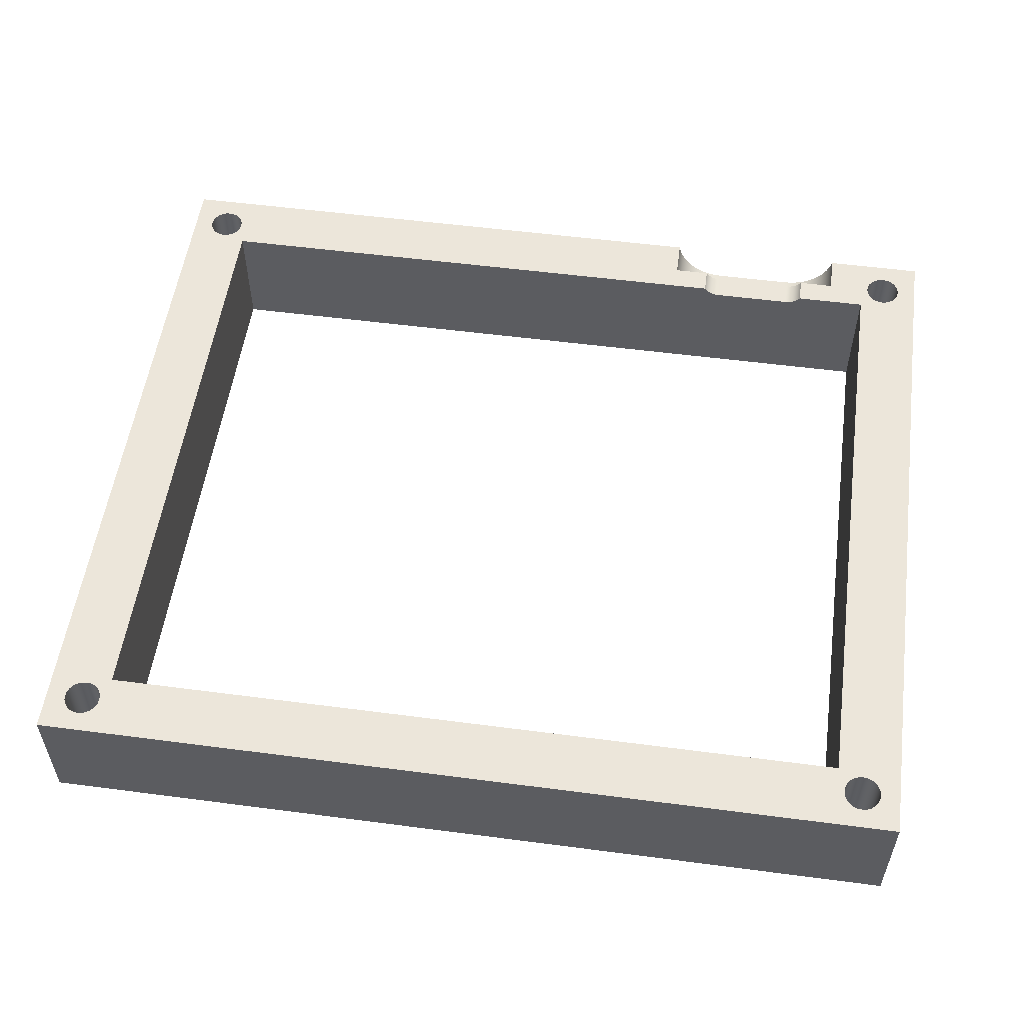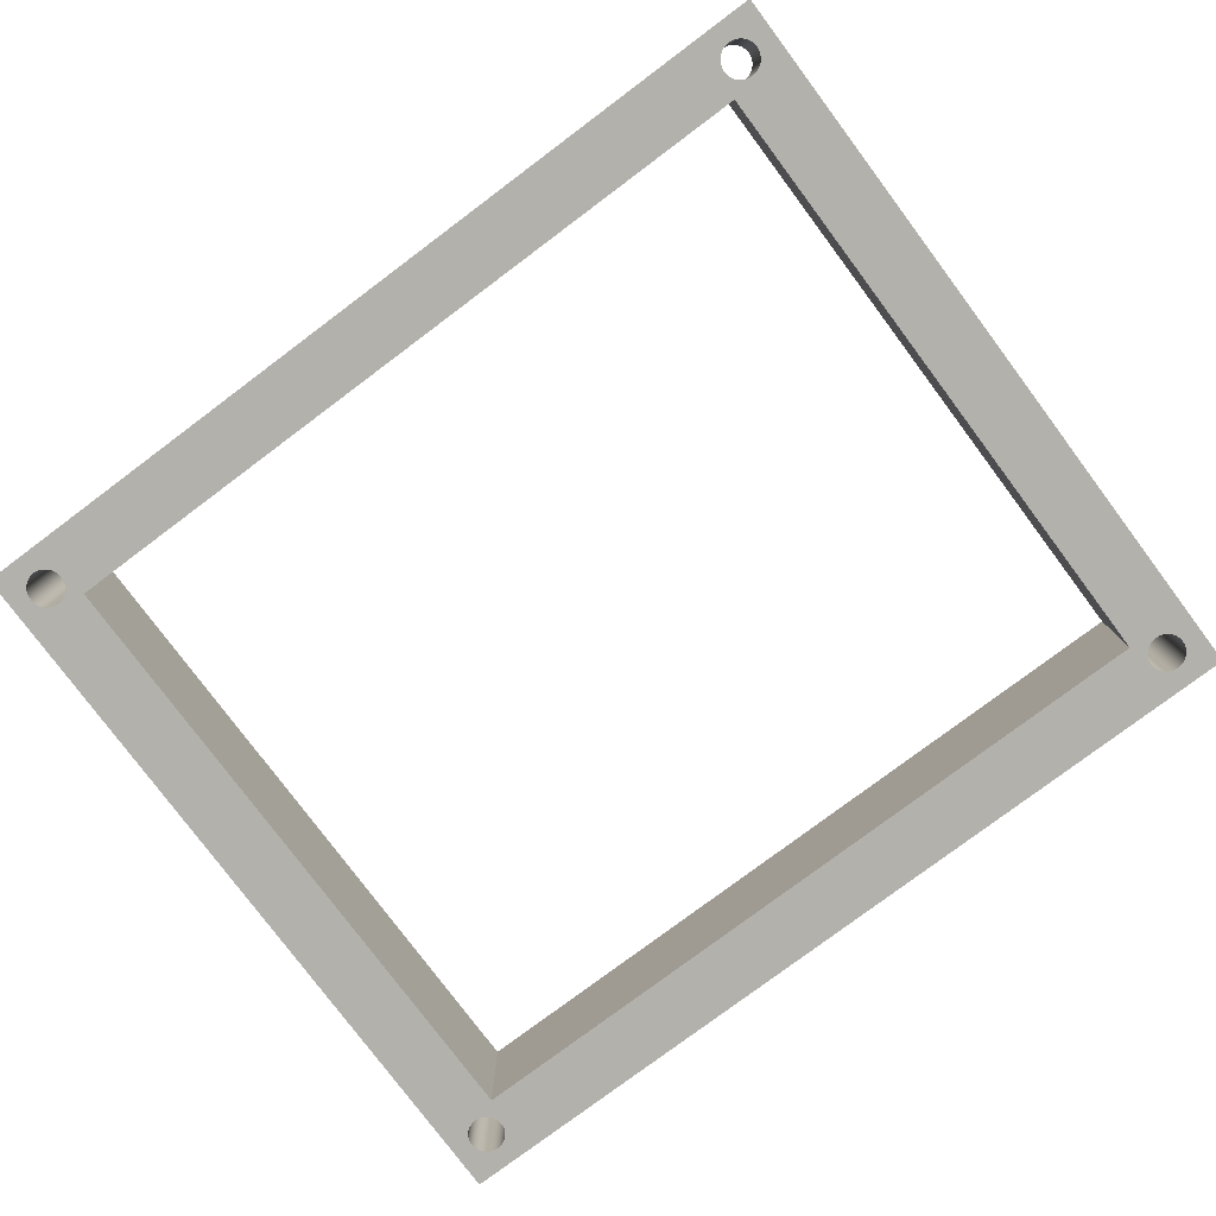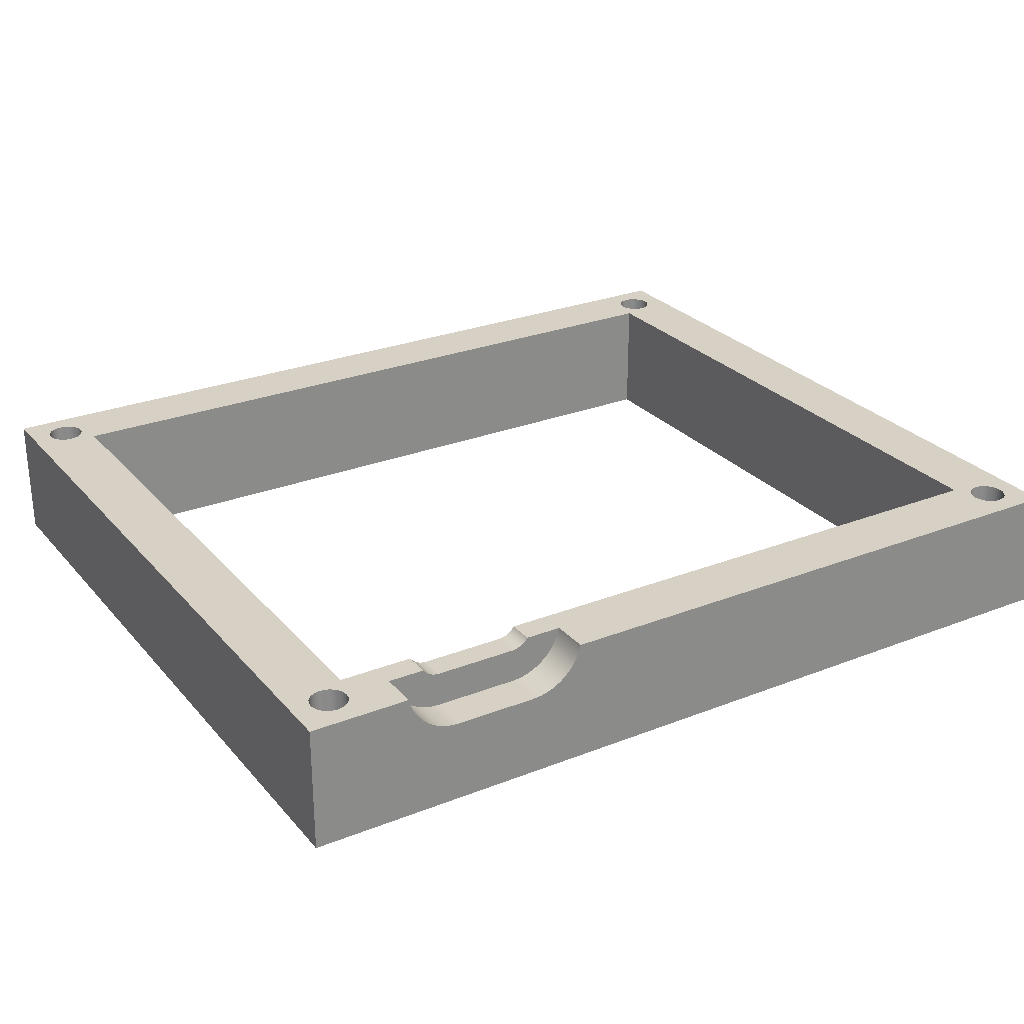
<metadata>
{"format":"obj","ext":"obj","renderer":"f3d","projection":"perspective","resolution":1024,"background":"white","views":[{"elev":54.5,"azim":7.9,"up":"+Z"},{"elev":-79.0,"azim":-143.2,"up":"+Z"},{"elev":26.9,"azim":148.5,"up":"+Z"}]}
</metadata>
<code>
g Body1
v -5 55 3
v -5 -5 3
v -5 -5 13
v -5 55 13
v 65 -5 3
v 65 -5 13
v 60 0 3
v 0 0 3
v 0 0 13
v 60 0 13
v 0 50 3
v 0 50 13
v 46.48 50 12.29
v 46.1 50 12.34
v 45.74 50 12.48
v 45.43 50 12.71
v 45.18 50 13
v 60 50 3
v 60 50 13
v 54.22 50 13
v 53.97 50 12.71
v 53.66 50 12.48
v 53.3 50 12.34
v 52.92 50 12.29
v 42.32 55 13
v 42.32 52 13
v 42.49 52 12.38
v 42.76 52 11.79
v 43.12 52 11.25
v 43.55 52 10.77
v 44.05 52 10.36
v 44.61 52 10.03
v 45.21 52 9.791
v 45.84 52 9.644
v 46.48 52 9.595
v 46.48 55 9.595
v 45.84 55 9.644
v 45.21 55 9.791
v 44.61 55 10.03
v 44.05 55 10.36
v 43.55 55 10.77
v 43.12 55 11.25
v 42.76 55 11.79
v 42.49 55 12.38
v 52.92 55 9.595
v 52.92 52 9.595
v 57.09 52 13
v 57.09 55 13
v 56.91 55 12.38
v 56.64 55 11.79
v 56.29 55 11.25
v 55.85 55 10.77
v 55.35 55 10.36
v 54.8 55 10.03
v 54.19 55 9.791
v 53.56 55 9.644
v 53.56 52 9.644
v 54.19 52 9.791
v 54.8 52 10.03
v 55.35 52 10.36
v 55.85 52 10.77
v 56.29 52 11.25
v 56.64 52 11.79
v 56.91 52 12.38
v 60.55 52 13
v 60.6 52.38 13
v 60.74 52.73 13
v 60.97 53.03 13
v 61.27 53.26 13
v 61.62 53.4 13
v 62 53.45 13
v 62.38 53.4 13
v 62.73 53.26 13
v 63.03 53.03 13
v 63.26 52.73 13
v 63.4 52.38 13
v 63.45 52 13
v 63.4 51.62 13
v 63.26 51.27 13
v 63.03 50.97 13
v 62.73 50.74 13
v 62.38 50.6 13
v 62 50.55 13
v 61.62 50.6 13
v 61.27 50.74 13
v 60.97 50.97 13
v 60.74 51.27 13
v 60.6 51.62 13
v -3.45 52 13
v -3.401 52.38 13
v -3.256 52.73 13
v -3.025 53.03 13
v -2.725 53.26 13
v -2.375 53.4 13
v -2 53.45 13
v -1.625 53.4 13
v -1.275 53.26 13
v -0.9747 53.03 13
v -0.7443 52.73 13
v -0.5994 52.38 13
v -0.55 52 13
v -0.5994 51.62 13
v -0.7443 51.27 13
v -0.9747 50.97 13
v -1.275 50.74 13
v -1.625 50.6 13
v -2 50.55 13
v -2.375 50.6 13
v -2.725 50.74 13
v -3.025 50.97 13
v -3.256 51.27 13
v -3.401 51.62 13
v 60.55 -2 13
v 60.6 -1.625 13
v 60.74 -1.275 13
v 60.97 -0.9747 13
v 61.27 -0.7443 13
v 61.62 -0.5994 13
v 62 -0.55 13
v 62.38 -0.5994 13
v 62.73 -0.7443 13
v 63.03 -0.9747 13
v 63.26 -1.275 13
v 63.4 -1.625 13
v 63.45 -2 13
v 63.4 -2.375 13
v 63.26 -2.725 13
v 63.03 -3.025 13
v 62.73 -3.256 13
v 62.38 -3.401 13
v 62 -3.45 13
v 61.62 -3.401 13
v 61.27 -3.256 13
v 60.97 -3.025 13
v 60.74 -2.725 13
v 60.6 -2.375 13
v -3.45 -2 13
v -3.401 -1.625 13
v -3.256 -1.275 13
v -3.025 -0.9747 13
v -2.725 -0.7443 13
v -2.375 -0.5994 13
v -2 -0.55 13
v -1.625 -0.5994 13
v -1.275 -0.7443 13
v -0.9747 -0.9747 13
v -0.7443 -1.275 13
v -0.5994 -1.625 13
v -0.55 -2 13
v -0.5994 -2.375 13
v -0.7443 -2.725 13
v -0.9747 -3.025 13
v -1.275 -3.256 13
v -1.625 -3.401 13
v -2 -3.45 13
v -2.375 -3.401 13
v -2.725 -3.256 13
v -3.025 -3.025 13
v -3.256 -2.725 13
v -3.401 -2.375 13
v 45.18 52 13
v 65 55 13
v 54.22 52 13
v 45.43 52 12.71
v 45.74 52 12.48
v 46.1 52 12.34
v 46.48 52 12.29
v 52.92 52 12.29
v 53.3 52 12.34
v 53.66 52 12.48
v 53.97 52 12.71
v 60.55 -2 3
v 60.6 -1.625 3
v 60.74 -1.275 3
v 60.97 -0.9747 3
v 61.27 -0.7443 3
v 61.62 -0.5994 3
v 62 -0.55 3
v 62.38 -0.5994 3
v 62.73 -0.7443 3
v 63.03 -0.9747 3
v 63.26 -1.275 3
v 63.4 -1.625 3
v 63.45 -2 3
v 63.4 -2.375 3
v 63.26 -2.725 3
v 63.03 -3.025 3
v 62.73 -3.256 3
v 62.38 -3.401 3
v 62 -3.45 3
v 61.62 -3.401 3
v 61.27 -3.256 3
v 60.97 -3.025 3
v 60.74 -2.725 3
v 60.6 -2.375 3
v 60.55 -2 8
v 60.6 -2.375 8
v 60.74 -2.725 8
v 60.97 -3.025 8
v 61.27 -3.256 8
v 61.62 -3.401 8
v 62 -3.45 8
v 62.38 -3.401 8
v 62.73 -3.256 8
v 63.03 -3.025 8
v 63.26 -2.725 8
v 63.4 -2.375 8
v 63.45 -2 8
v 63.4 -1.625 8
v 63.26 -1.275 8
v 63.03 -0.9747 8
v 62.73 -0.7443 8
v 62.38 -0.5994 8
v 62 -0.55 8
v 61.62 -0.5994 8
v 61.27 -0.7443 8
v 60.97 -0.9747 8
v 60.74 -1.275 8
v 60.6 -1.625 8
v 60.55 52 3
v 60.6 52.38 3
v 60.74 52.73 3
v 60.97 53.03 3
v 61.27 53.26 3
v 61.62 53.4 3
v 62 53.45 3
v 62.38 53.4 3
v 62.73 53.26 3
v 63.03 53.03 3
v 63.26 52.73 3
v 63.4 52.38 3
v 63.45 52 3
v 63.4 51.62 3
v 63.26 51.27 3
v 63.03 50.97 3
v 62.73 50.74 3
v 62.38 50.6 3
v 62 50.55 3
v 61.62 50.6 3
v 61.27 50.74 3
v 60.97 50.97 3
v 60.74 51.27 3
v 60.6 51.62 3
v 60.55 52 8
v 60.6 51.62 8
v 60.74 51.27 8
v 60.97 50.97 8
v 61.27 50.74 8
v 61.62 50.6 8
v 62 50.55 8
v 62.38 50.6 8
v 62.73 50.74 8
v 63.03 50.97 8
v 63.26 51.27 8
v 63.4 51.62 8
v 63.45 52 8
v 63.4 52.38 8
v 63.26 52.73 8
v 63.03 53.03 8
v 62.73 53.26 8
v 62.38 53.4 8
v 62 53.45 8
v 61.62 53.4 8
v 61.27 53.26 8
v 60.97 53.03 8
v 60.74 52.73 8
v 60.6 52.38 8
v -3.45 52 3
v -3.401 52.38 3
v -3.256 52.73 3
v -3.025 53.03 3
v -2.725 53.26 3
v -2.375 53.4 3
v -2 53.45 3
v -1.625 53.4 3
v -1.275 53.26 3
v -0.9747 53.03 3
v -0.7443 52.73 3
v -0.5994 52.38 3
v -0.55 52 3
v -0.5994 51.62 3
v -0.7443 51.27 3
v -0.9747 50.97 3
v -1.275 50.74 3
v -1.625 50.6 3
v -2 50.55 3
v -2.375 50.6 3
v -2.725 50.74 3
v -3.025 50.97 3
v -3.256 51.27 3
v -3.401 51.62 3
v -3.45 52 8
v -3.401 51.62 8
v -3.256 51.27 8
v -3.025 50.97 8
v -2.725 50.74 8
v -2.375 50.6 8
v -2 50.55 8
v -1.625 50.6 8
v -1.275 50.74 8
v -0.9747 50.97 8
v -0.7443 51.27 8
v -0.5994 51.62 8
v -0.55 52 8
v -0.5994 52.38 8
v -0.7443 52.73 8
v -0.9747 53.03 8
v -1.275 53.26 8
v -1.625 53.4 8
v -2 53.45 8
v -2.375 53.4 8
v -2.725 53.26 8
v -3.025 53.03 8
v -3.256 52.73 8
v -3.401 52.38 8
v -3.45 -2 3
v -3.401 -1.625 3
v -3.256 -1.275 3
v -3.025 -0.9747 3
v -2.725 -0.7443 3
v -2.375 -0.5994 3
v -2 -0.55 3
v -1.625 -0.5994 3
v -1.275 -0.7443 3
v -0.9747 -0.9747 3
v -0.7443 -1.275 3
v -0.5994 -1.625 3
v -0.55 -2 3
v -0.5994 -2.375 3
v -0.7443 -2.725 3
v -0.9747 -3.025 3
v -1.275 -3.256 3
v -1.625 -3.401 3
v -2 -3.45 3
v -2.375 -3.401 3
v -2.725 -3.256 3
v -3.025 -3.025 3
v -3.256 -2.725 3
v -3.401 -2.375 3
v -3.45 -2 8
v -3.401 -2.375 8
v -3.256 -2.725 8
v -3.025 -3.025 8
v -2.725 -3.256 8
v -2.375 -3.401 8
v -2 -3.45 8
v -1.625 -3.401 8
v -1.275 -3.256 8
v -0.9747 -3.025 8
v -0.7443 -2.725 8
v -0.5994 -2.375 8
v -0.55 -2 8
v -0.5994 -1.625 8
v -0.7443 -1.275 8
v -0.9747 -0.9747 8
v -1.275 -0.7443 8
v -1.625 -0.5994 8
v -2 -0.55 8
v -2.375 -0.5994 8
v -2.725 -0.7443 8
v -3.025 -0.9747 8
v -3.256 -1.275 8
v -3.401 -1.625 8
v 65 55 3
f 1 2 4
f 4 2 3
f 2 5 3
f 3 5 6
f 7 8 10
f 10 8 9
f 8 11 9
f 9 11 12
f 14 11 13
f 13 11 18
f 13 18 24
f 24 18 23
f 23 18 19
f 23 19 22
f 22 19 21
f 21 19 20
f 11 14 12
f 12 14 15
f 12 15 16
f 16 17 12
f 18 7 19
f 19 7 10
f 25 26 44
f 44 26 27
f 44 27 43
f 43 27 28
f 43 28 42
f 42 28 29
f 42 29 41
f 41 29 30
f 41 30 40
f 40 30 31
f 40 31 39
f 39 31 32
f 39 32 38
f 38 32 33
f 38 33 37
f 37 33 34
f 37 34 36
f 36 34 35
f 45 36 46
f 46 36 35
f 47 48 64
f 64 48 49
f 64 49 63
f 63 49 50
f 63 50 62
f 62 50 51
f 62 51 61
f 61 51 52
f 61 52 60
f 60 52 53
f 60 53 59
f 59 53 54
f 59 54 58
f 58 54 55
f 58 55 57
f 57 55 56
f 57 56 46
f 46 56 45
f 88 65 47
f 47 65 66
f 47 66 67
f 47 67 48
f 48 67 68
f 48 68 69
f 69 70 48
f 48 70 71
f 48 71 162
f 162 71 72
f 162 72 73
f 73 74 162
f 162 74 75
f 162 75 76
f 76 77 162
f 162 77 78
f 162 78 79
f 80 123 79
f 79 123 6
f 79 6 162
f 123 80 122
f 122 80 81
f 122 81 121
f 121 81 82
f 121 82 120
f 120 82 19
f 120 19 10
f 82 83 19
f 19 83 84
f 19 84 85
f 85 86 19
f 19 86 87
f 19 87 88
f 19 88 47
f 112 89 4
f 4 89 90
f 4 90 91
f 91 92 4
f 4 92 93
f 4 93 94
f 94 95 4
f 4 95 96
f 4 96 97
f 4 97 25
f 25 97 98
f 25 98 99
f 99 100 25
f 25 100 12
f 25 12 26
f 26 12 17
f 26 17 161
f 100 101 12
f 12 101 102
f 12 102 103
f 103 104 12
f 12 104 105
f 12 105 106
f 106 107 12
f 12 107 108
f 12 108 142
f 142 108 141
f 141 108 109
f 141 109 140
f 140 109 110
f 140 110 139
f 139 110 111
f 139 111 3
f 3 111 4
f 4 111 112
f 136 113 10
f 10 113 114
f 10 114 115
f 115 116 10
f 10 116 117
f 10 117 118
f 118 119 10
f 10 119 120
f 123 124 6
f 6 124 125
f 6 125 126
f 126 127 6
f 6 127 128
f 6 128 129
f 129 130 6
f 6 130 131
f 6 131 132
f 132 133 6
f 6 133 153
f 6 153 3
f 3 153 154
f 3 154 155
f 153 133 152
f 152 133 134
f 152 134 151
f 151 134 135
f 151 135 150
f 150 135 136
f 150 136 9
f 9 136 10
f 160 137 3
f 3 137 138
f 3 138 139
f 12 142 9
f 9 142 143
f 9 143 144
f 144 145 9
f 9 145 146
f 9 146 147
f 147 148 9
f 9 148 149
f 9 149 150
f 155 156 3
f 3 156 157
f 3 157 158
f 158 159 3
f 3 159 160
f 163 20 47
f 47 20 19
f 161 164 26
f 26 164 27
f 27 164 165
f 27 165 166
f 27 166 28
f 28 166 167
f 28 167 29
f 29 167 30
f 30 167 168
f 30 168 61
f 61 168 62
f 62 168 63
f 63 168 169
f 63 169 64
f 64 169 170
f 64 170 171
f 163 47 171
f 171 47 64
f 30 61 31
f 31 61 60
f 31 60 32
f 32 60 35
f 32 35 33
f 33 35 34
f 60 59 35
f 35 59 46
f 46 59 58
f 46 58 57
f 20 163 21
f 21 163 171
f 21 171 22
f 22 171 170
f 22 170 23
f 23 170 169
f 23 169 24
f 24 169 168
f 168 167 24
f 24 167 13
f 161 17 164
f 164 17 16
f 164 16 165
f 165 16 15
f 165 15 166
f 166 15 14
f 166 14 167
f 167 14 13
f 136 197 113
f 113 197 196
f 113 196 114
f 114 196 219
f 114 219 115
f 115 219 218
f 115 218 116
f 116 218 217
f 116 217 117
f 117 217 216
f 117 216 118
f 118 216 215
f 118 215 119
f 119 215 214
f 119 214 120
f 120 214 213
f 120 213 121
f 121 213 212
f 121 212 122
f 122 212 211
f 122 211 123
f 123 211 210
f 123 210 124
f 124 210 209
f 124 209 125
f 125 209 208
f 125 208 126
f 126 208 207
f 126 207 127
f 127 207 206
f 127 206 128
f 128 206 205
f 128 205 129
f 129 205 204
f 129 204 130
f 130 204 203
f 130 203 131
f 131 203 202
f 131 202 132
f 132 202 201
f 132 201 133
f 133 201 200
f 133 200 134
f 134 200 199
f 134 199 135
f 135 199 198
f 135 198 136
f 136 198 197
f 173 219 172
f 172 219 196
f 172 196 195
f 195 196 197
f 195 197 194
f 194 197 198
f 194 198 193
f 193 198 199
f 193 199 192
f 192 199 200
f 192 200 191
f 191 200 201
f 191 201 190
f 190 201 202
f 190 202 189
f 189 202 203
f 189 203 188
f 188 203 204
f 188 204 187
f 187 204 205
f 187 205 186
f 186 205 206
f 186 206 185
f 185 206 207
f 185 207 184
f 184 207 208
f 184 208 183
f 183 208 209
f 183 209 182
f 182 209 210
f 182 210 181
f 181 210 211
f 181 211 180
f 180 211 212
f 180 212 179
f 179 212 213
f 179 213 178
f 178 213 214
f 178 214 177
f 177 214 215
f 177 215 176
f 176 215 216
f 176 216 175
f 175 216 217
f 175 217 174
f 174 217 218
f 174 218 173
f 173 218 219
f 88 245 65
f 65 245 244
f 65 244 66
f 66 244 267
f 66 267 67
f 67 267 266
f 67 266 68
f 68 266 265
f 68 265 69
f 69 265 264
f 69 264 70
f 70 264 263
f 70 263 71
f 71 263 262
f 71 262 72
f 72 262 261
f 72 261 73
f 73 261 260
f 73 260 74
f 74 260 259
f 74 259 75
f 75 259 258
f 75 258 76
f 76 258 257
f 76 257 77
f 77 257 256
f 77 256 78
f 78 256 255
f 78 255 79
f 79 255 254
f 79 254 80
f 80 254 253
f 80 253 81
f 81 253 252
f 81 252 82
f 82 252 251
f 82 251 83
f 83 251 250
f 83 250 84
f 84 250 249
f 84 249 85
f 85 249 248
f 85 248 86
f 86 248 247
f 86 247 87
f 87 247 246
f 87 246 88
f 88 246 245
f 221 267 220
f 220 267 244
f 220 244 243
f 243 244 245
f 243 245 242
f 242 245 246
f 242 246 241
f 241 246 247
f 241 247 240
f 240 247 248
f 240 248 239
f 239 248 249
f 239 249 238
f 238 249 250
f 238 250 237
f 237 250 251
f 237 251 236
f 236 251 252
f 236 252 235
f 235 252 253
f 235 253 234
f 234 253 254
f 234 254 233
f 233 254 255
f 233 255 232
f 232 255 256
f 232 256 231
f 231 256 257
f 231 257 230
f 230 257 258
f 230 258 229
f 229 258 259
f 229 259 228
f 228 259 260
f 228 260 227
f 227 260 261
f 227 261 226
f 226 261 262
f 226 262 225
f 225 262 263
f 225 263 224
f 224 263 264
f 224 264 223
f 223 264 265
f 223 265 222
f 222 265 266
f 222 266 221
f 221 266 267
f 112 293 89
f 89 293 292
f 89 292 90
f 90 292 315
f 90 315 91
f 91 315 314
f 91 314 92
f 92 314 313
f 92 313 93
f 93 313 312
f 93 312 94
f 94 312 311
f 94 311 95
f 95 311 310
f 95 310 96
f 96 310 309
f 96 309 97
f 97 309 308
f 97 308 98
f 98 308 307
f 98 307 99
f 99 307 306
f 99 306 100
f 100 306 305
f 100 305 101
f 101 305 304
f 101 304 102
f 102 304 303
f 102 303 103
f 103 303 302
f 103 302 104
f 104 302 301
f 104 301 105
f 105 301 300
f 105 300 106
f 106 300 299
f 106 299 107
f 107 299 298
f 107 298 108
f 108 298 297
f 108 297 109
f 109 297 296
f 109 296 110
f 110 296 295
f 110 295 111
f 111 295 294
f 111 294 112
f 112 294 293
f 269 315 268
f 268 315 292
f 268 292 291
f 291 292 293
f 291 293 290
f 290 293 294
f 290 294 289
f 289 294 295
f 289 295 288
f 288 295 296
f 288 296 287
f 287 296 297
f 287 297 286
f 286 297 298
f 286 298 285
f 285 298 299
f 285 299 284
f 284 299 300
f 284 300 283
f 283 300 301
f 283 301 282
f 282 301 302
f 282 302 281
f 281 302 303
f 281 303 280
f 280 303 304
f 280 304 279
f 279 304 305
f 279 305 278
f 278 305 306
f 278 306 277
f 277 306 307
f 277 307 276
f 276 307 308
f 276 308 275
f 275 308 309
f 275 309 274
f 274 309 310
f 274 310 273
f 273 310 311
f 273 311 272
f 272 311 312
f 272 312 271
f 271 312 313
f 271 313 270
f 270 313 314
f 270 314 269
f 269 314 315
f 160 341 137
f 137 341 340
f 137 340 138
f 138 340 363
f 138 363 139
f 139 363 362
f 139 362 140
f 140 362 361
f 140 361 141
f 141 361 360
f 141 360 142
f 142 360 359
f 142 359 143
f 143 359 358
f 143 358 144
f 144 358 357
f 144 357 145
f 145 357 356
f 145 356 146
f 146 356 355
f 146 355 147
f 147 355 354
f 147 354 148
f 148 354 353
f 148 353 149
f 149 353 352
f 149 352 150
f 150 352 351
f 150 351 151
f 151 351 350
f 151 350 152
f 152 350 349
f 152 349 153
f 153 349 348
f 153 348 154
f 154 348 347
f 154 347 155
f 155 347 346
f 155 346 156
f 156 346 345
f 156 345 157
f 157 345 344
f 157 344 158
f 158 344 343
f 158 343 159
f 159 343 342
f 159 342 160
f 160 342 341
f 317 363 316
f 316 363 340
f 316 340 339
f 339 340 341
f 339 341 338
f 338 341 342
f 338 342 337
f 337 342 343
f 337 343 336
f 336 343 344
f 336 344 335
f 335 344 345
f 335 345 334
f 334 345 346
f 334 346 333
f 333 346 347
f 333 347 332
f 332 347 348
f 332 348 331
f 331 348 349
f 331 349 330
f 330 349 350
f 330 350 329
f 329 350 351
f 329 351 328
f 328 351 352
f 328 352 327
f 327 352 353
f 327 353 326
f 326 353 354
f 326 354 325
f 325 354 355
f 325 355 324
f 324 355 356
f 324 356 323
f 323 356 357
f 323 357 322
f 322 357 358
f 322 358 321
f 321 358 359
f 321 359 320
f 320 359 360
f 320 360 319
f 319 360 361
f 319 361 318
f 318 361 362
f 318 362 317
f 317 362 363
f 1 36 364
f 364 36 45
f 364 45 56
f 4 38 1
f 1 38 37
f 1 37 36
f 25 44 4
f 4 44 43
f 4 43 42
f 42 41 4
f 4 41 40
f 4 40 39
f 39 38 4
f 56 55 364
f 364 55 54
f 364 54 162
f 162 54 53
f 162 53 52
f 52 51 162
f 162 51 50
f 162 50 49
f 49 48 162
f 5 364 6
f 6 364 162
f 18 179 7
f 7 179 178
f 7 178 177
f 11 221 18
f 18 221 220
f 18 220 243
f 8 321 11
f 11 321 287
f 11 287 286
f 7 329 8
f 8 329 328
f 8 328 327
f 317 316 2
f 2 316 339
f 2 339 338
f 338 337 2
f 2 337 336
f 2 336 335
f 335 334 2
f 2 334 333
f 2 333 332
f 331 193 332
f 332 193 192
f 332 192 2
f 2 192 5
f 5 192 191
f 5 191 190
f 193 331 194
f 194 331 330
f 194 330 195
f 195 330 329
f 195 329 7
f 327 326 8
f 8 326 325
f 8 325 324
f 324 323 8
f 8 323 322
f 8 322 321
f 321 320 287
f 287 320 288
f 288 320 319
f 288 319 289
f 289 319 318
f 289 318 290
f 290 318 2
f 290 2 1
f 318 317 2
f 269 268 1
f 1 268 291
f 1 291 290
f 286 285 11
f 11 285 284
f 11 284 283
f 283 282 11
f 11 282 281
f 11 281 280
f 280 279 11
f 11 279 221
f 221 279 222
f 222 279 278
f 222 278 223
f 223 278 277
f 223 277 224
f 224 277 276
f 224 276 364
f 364 276 1
f 1 276 275
f 1 275 274
f 274 273 1
f 1 273 272
f 1 272 271
f 271 270 1
f 1 270 269
f 243 242 18
f 18 242 241
f 18 241 240
f 240 239 18
f 18 239 238
f 18 238 237
f 236 180 237
f 237 180 179
f 237 179 18
f 180 236 181
f 181 236 235
f 181 235 182
f 182 235 234
f 182 234 5
f 5 234 364
f 364 234 233
f 364 233 232
f 232 231 364
f 364 231 230
f 364 230 229
f 229 228 364
f 364 228 227
f 364 227 226
f 226 225 364
f 364 225 224
f 173 172 7
f 7 172 195
f 190 189 5
f 5 189 188
f 5 188 187
f 187 186 5
f 5 186 185
f 5 185 184
f 184 183 5
f 5 183 182
f 177 176 7
f 7 176 175
f 7 175 174
f 174 173 7

</code>
